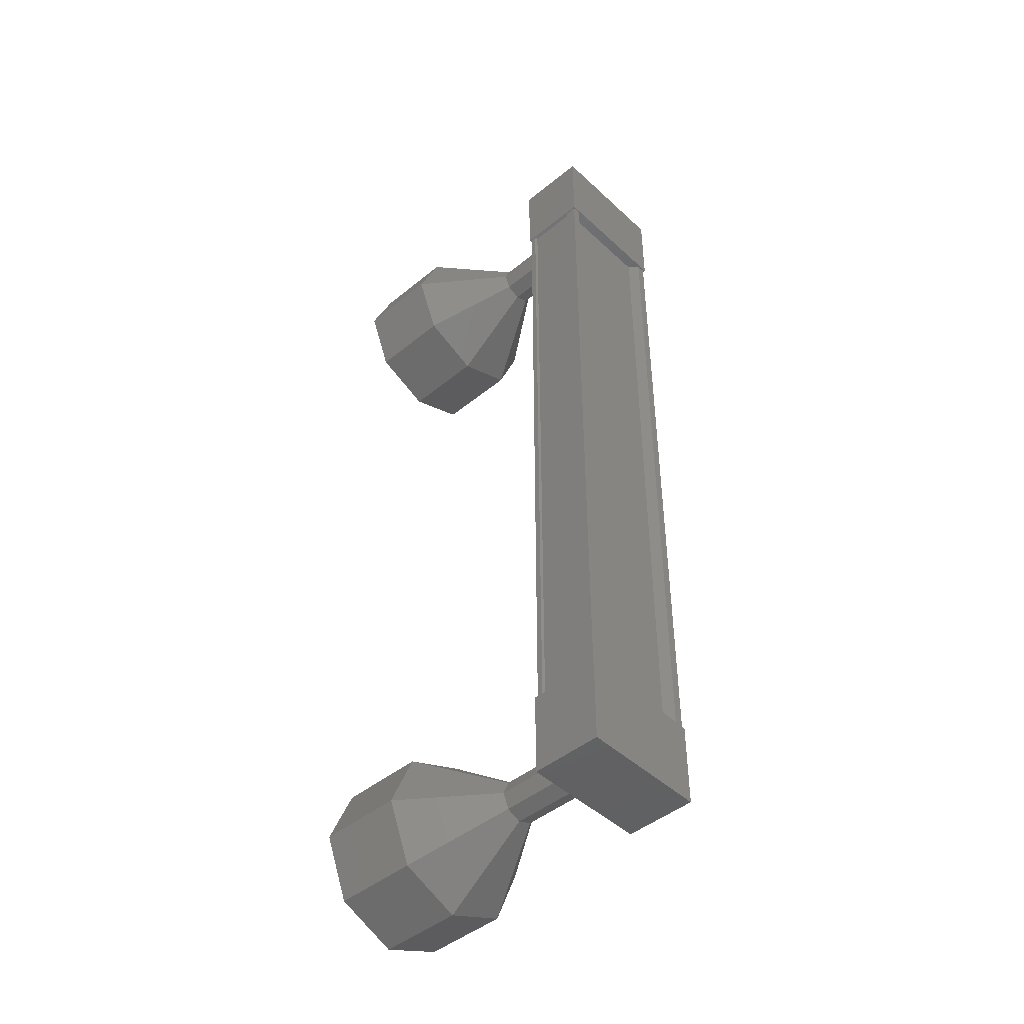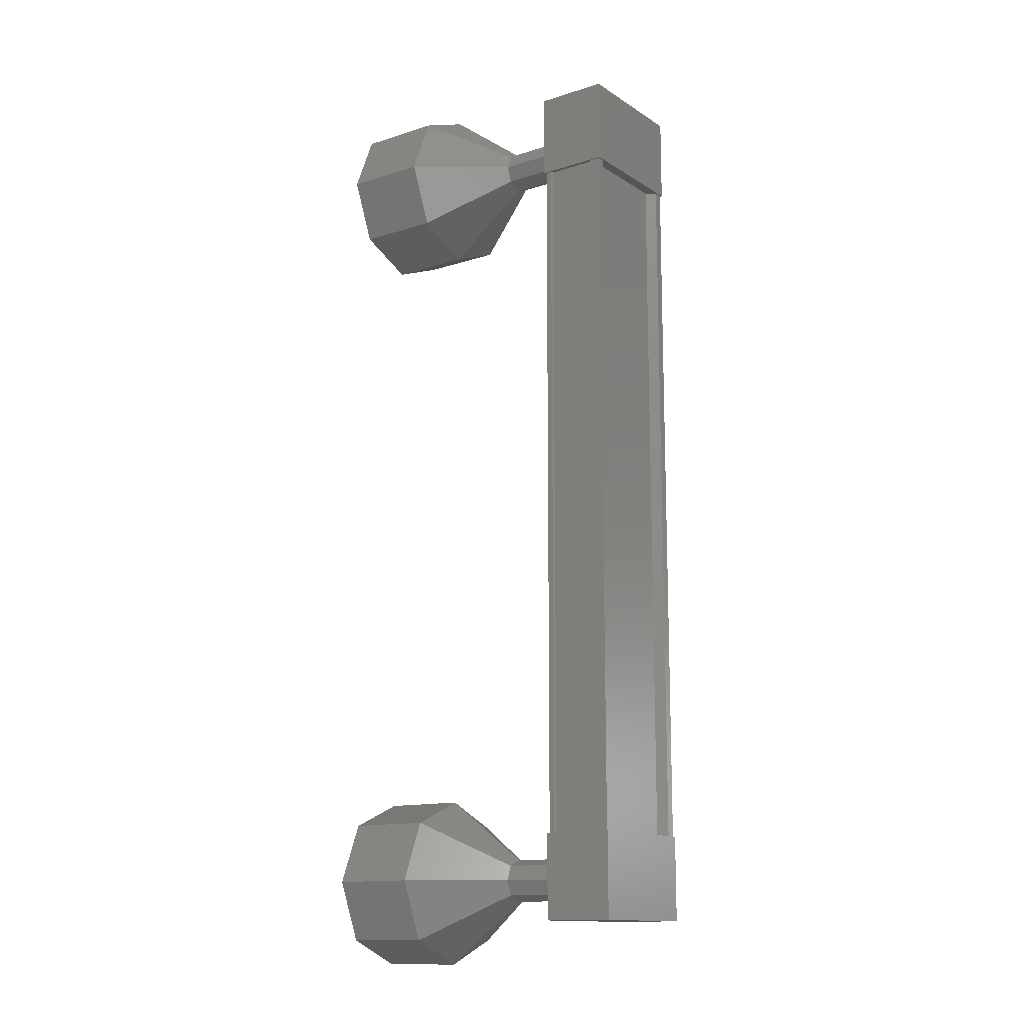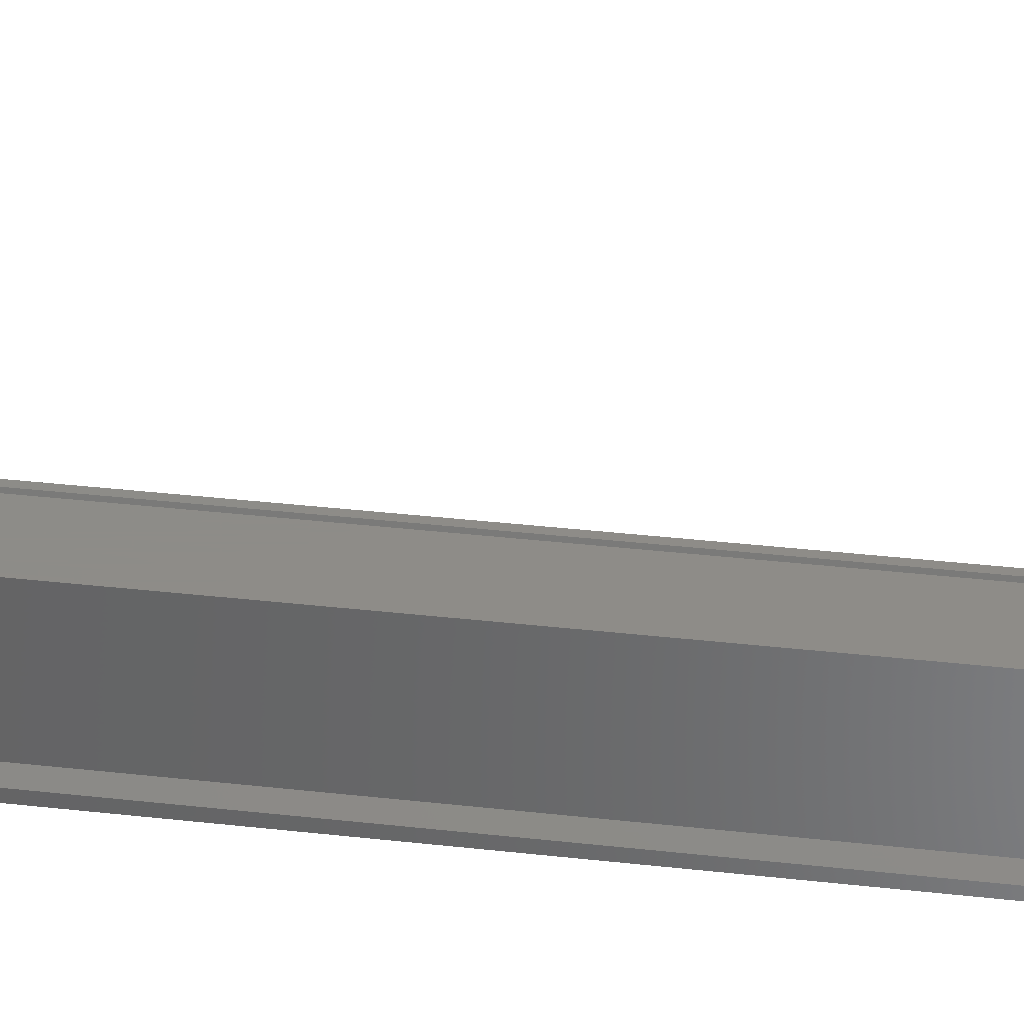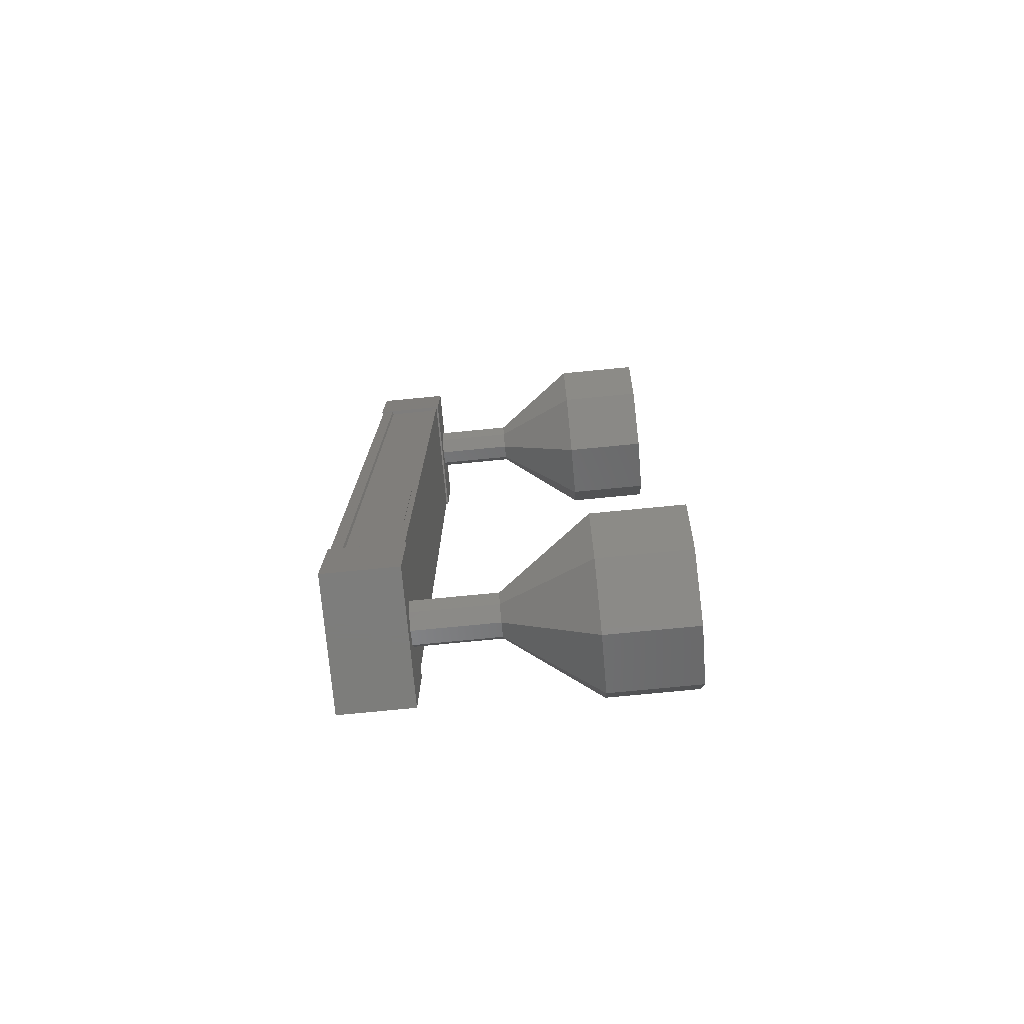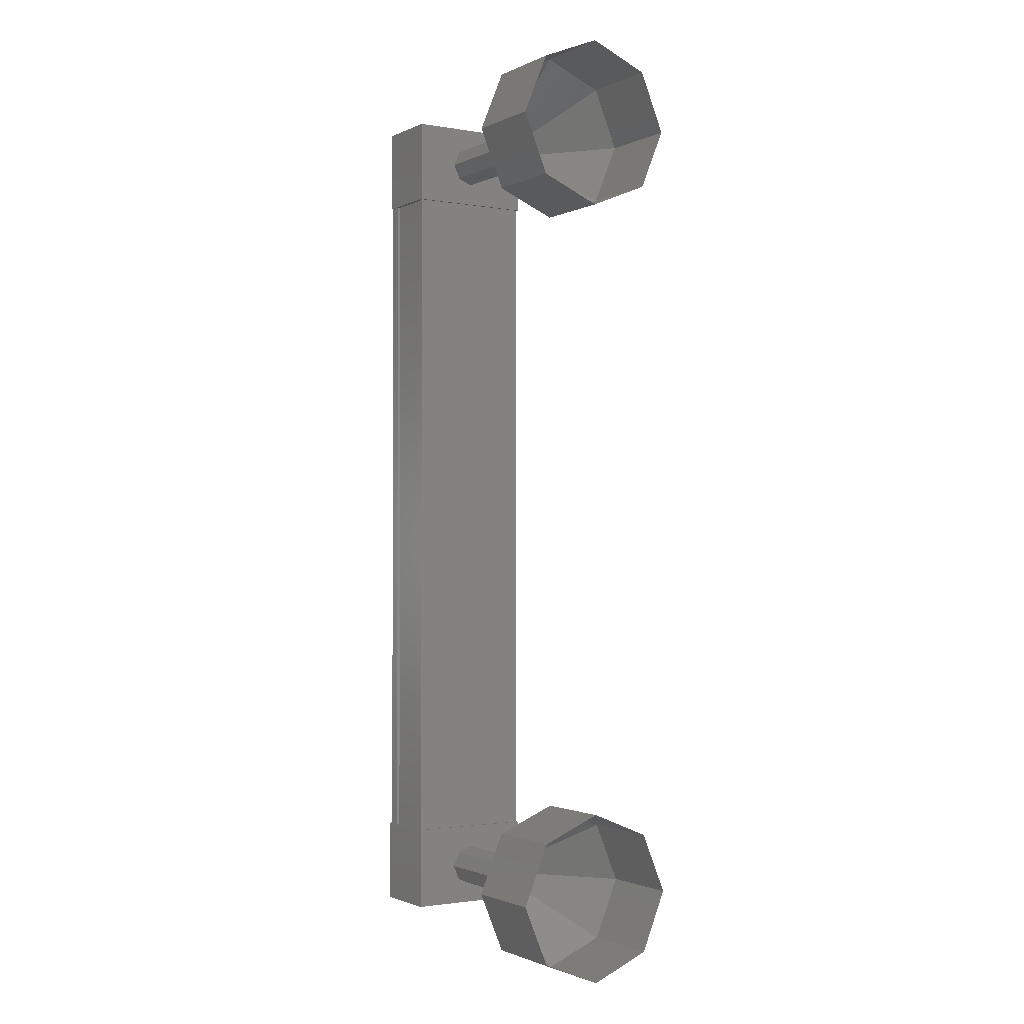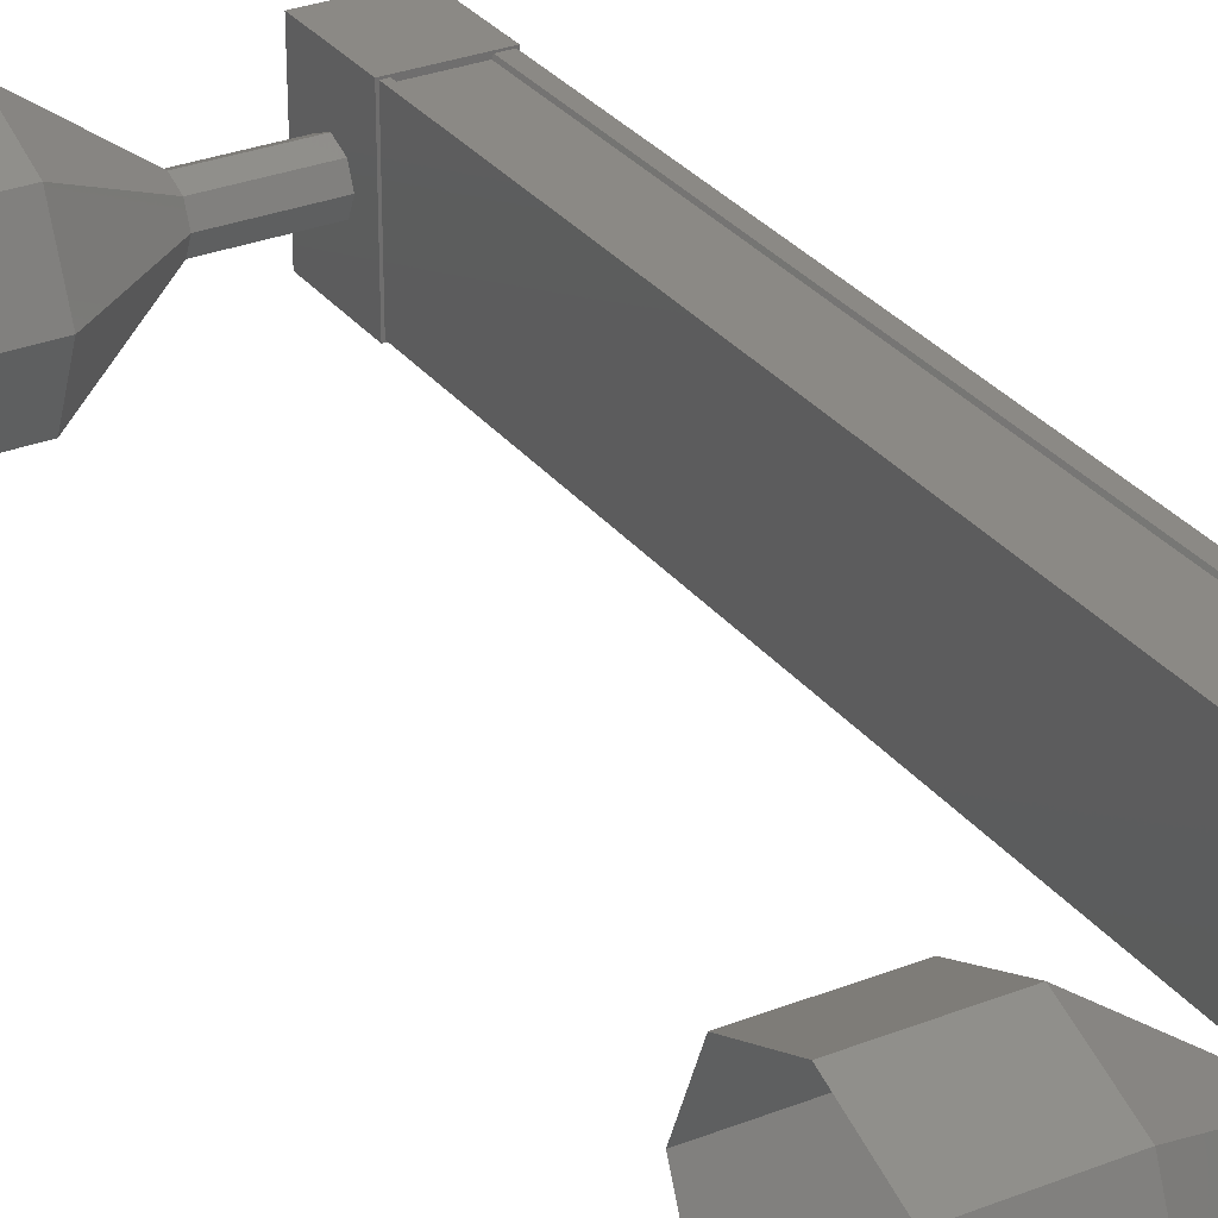
<metadata>
{"format":"stl","ext":"stl","renderer":"f3d","projection":"perspective","resolution":1024,"background":"white","views":[{"elev":-45.7,"azim":-136.8,"up":"+Z"},{"elev":-13.5,"azim":-144.3,"up":"+Z"},{"elev":36.7,"azim":-81.7,"up":"+Y"},{"elev":-76.8,"azim":5.5,"up":"+Z"},{"elev":-1.6,"azim":57.9,"up":"+Z"},{"elev":29.6,"azim":149.8,"up":"+Y"}]}
</metadata>
<code>
# stl→obj: 112 verts, 152 faces
v -226 38.97 -8.582
v -226.1 39.05 -8.582
v -226.1 39.05 -17.83
v -226.1 39.16 -17.83
v -226 37.87 -17.83
v -226.1 37.79 -17.83
v -226.1 37.79 -8.582
v -226.1 37.68 -17.83
v -226.1 37.68 -8.582
v -225.4 37.68 -17.83
v -225.4 37.68 -8.582
v -225.4 37.72 -17.83
v -225.4 37.72 -8.582
v -225.9 37.72 -8.582
v -226 38.97 -17.83
v -226 37.87 -8.582
v -226 37.68 -8.582
v -226 37.68 -17.83
v -225.9 37.72 -17.83
v -226.1 39.17 -18.37
v -225.3 37.67 -18.37
v -226.1 37.67 -18.37
v -226.1 37.67 -17.37
v -226.1 39.17 -17.37
v -225.3 37.67 -17.37
v -225.3 39.17 -17.37
v -225.3 39.17 -18.37
v -226.1 37.67 -9.043
v -226.1 39.17 -9.043
v -225.3 37.67 -9.043
v -225.3 39.17 -9.043
v -225.3 39.17 -8.043
v -226.1 39.17 -8.043
v -226.1 37.67 -8.043
v -225.3 37.67 -8.043
v -226.1 39.16 -8.582
v -226 39.16 -8.582
v -226 39.16 -17.83
v -225.9 39.12 -8.582
v -225.9 39.12 -17.83
v -225.4 39.12 -8.582
v -225.4 39.12 -17.83
v -225.4 39.16 -8.582
v -225.4 39.16 -17.83
v -225.3 39.16 -8.582
v -225.3 39.16 -17.83
v -225.3 37.68 -8.582
v -225.3 37.68 -17.83
v -223.3 38.42 -7.531
v -222.3 38.42 -7.531
v -223.3 39.13 -7.824
v -222.3 39.13 -7.824
v -223.3 39.42 -8.531
v -222.3 39.42 -8.531
v -223.3 39.13 -9.239
v -222.3 39.13 -9.239
v -223.3 38.42 -9.531
v -222.3 38.42 -9.531
v -223.3 37.71 -9.239
v -222.3 37.71 -9.239
v -223.3 37.42 -8.531
v -222.3 37.42 -8.531
v -223.3 37.71 -7.824
v -222.3 37.71 -7.824
v -224.3 38.24 -18.06
v -225.3 38.42 -18.13
v -224.3 38.42 -18.13
v -225.3 38.6 -18.06
v -224.3 38.6 -18.06
v -225.3 38.67 -17.88
v -224.3 38.67 -17.88
v -225.3 38.6 -17.7
v -224.3 38.6 -17.7
v -225.3 38.42 -17.63
v -224.3 38.42 -17.63
v -225.3 38.24 -17.7
v -224.3 38.24 -17.7
v -225.3 38.17 -17.88
v -224.3 38.17 -17.88
v -225.3 38.24 -18.06
v -222.3 37.71 -18.59
v -223.3 38.42 -18.88
v -222.3 38.42 -18.88
v -223.3 39.13 -18.59
v -222.3 39.13 -18.59
v -223.3 39.42 -17.88
v -222.3 39.42 -17.88
v -223.3 39.13 -17.17
v -222.3 39.13 -17.17
v -223.3 38.42 -16.88
v -222.3 38.42 -16.88
v -223.3 37.71 -17.17
v -222.3 37.71 -17.17
v -223.3 37.42 -17.88
v -222.3 37.42 -17.88
v -223.3 37.71 -18.59
v -225.3 38.42 -8.281
v -224.3 38.42 -8.281
v -225.3 38.6 -8.355
v -224.3 38.6 -8.355
v -225.3 38.67 -8.531
v -224.3 38.67 -8.531
v -225.3 38.6 -8.708
v -224.3 38.6 -8.708
v -225.3 38.42 -8.781
v -224.3 38.42 -8.781
v -225.3 38.24 -8.708
v -224.3 38.24 -8.708
v -225.3 38.17 -8.531
v -224.3 38.17 -8.531
v -225.3 38.24 -8.355
v -224.3 38.24 -8.355
f 1 2 3
f 3 2 4
f 5 6 7
f 7 6 8
f 8 9 7
f 10 11 12
f 12 11 13
f 13 14 12
f 3 15 1
f 1 15 5
f 5 16 1
f 7 16 5
f 9 8 17
f 17 8 18
f 18 14 17
f 19 14 18
f 12 14 19
f 20 21 22
f 22 21 23
f 23 24 22
f 25 24 23
f 26 24 25
f 25 21 26
f 26 21 27
f 27 21 20
f 20 24 27
f 22 24 20
f 28 29 30
f 30 29 31
f 31 32 30
f 29 32 31
f 33 32 29
f 29 34 33
f 33 34 32
f 32 34 35
f 35 30 32
f 34 30 35
f 28 30 34
f 34 29 28
f 2 36 4
f 4 36 37
f 37 38 4
f 39 38 37
f 40 38 39
f 39 41 40
f 40 41 42
f 42 41 43
f 43 44 42
f 45 44 43
f 46 44 45
f 45 47 46
f 46 47 48
f 48 47 10
f 25 23 21
f 24 26 27
f 47 11 10
f 49 50 51
f 51 50 52
f 52 53 51
f 54 53 52
f 55 53 54
f 54 56 55
f 55 56 57
f 57 56 58
f 58 59 57
f 60 59 58
f 61 59 60
f 60 62 61
f 61 62 63
f 63 62 64
f 64 49 63
f 50 49 64
f 65 66 67
f 67 66 68
f 68 69 67
f 70 69 68
f 71 69 70
f 70 72 71
f 71 72 73
f 73 72 74
f 74 75 73
f 76 75 74
f 77 75 76
f 76 78 77
f 77 78 79
f 79 78 80
f 80 65 79
f 66 65 80
f 81 82 83
f 83 82 84
f 84 85 83
f 86 85 84
f 87 85 86
f 86 88 87
f 87 88 89
f 89 88 90
f 90 91 89
f 92 91 90
f 93 91 92
f 92 94 93
f 93 94 95
f 95 94 96
f 96 81 95
f 82 81 96
f 96 67 82
f 82 67 69
f 69 84 82
f 71 84 69
f 86 84 71
f 71 73 86
f 86 73 88
f 88 73 75
f 75 90 88
f 77 90 75
f 92 90 77
f 77 79 92
f 92 79 94
f 94 79 65
f 65 96 94
f 67 96 65
f 97 98 99
f 99 98 100
f 100 101 99
f 102 101 100
f 103 101 102
f 102 104 103
f 103 104 105
f 105 104 106
f 106 107 105
f 108 107 106
f 109 107 108
f 108 110 109
f 109 110 111
f 111 110 112
f 112 97 111
f 98 97 112
f 112 63 98
f 98 63 49
f 49 100 98
f 51 100 49
f 102 100 51
f 51 53 102
f 102 53 104
f 104 53 55
f 55 106 104
f 57 106 55
f 108 106 57
f 57 59 108
f 108 59 110
f 110 59 61
f 61 112 110
f 63 112 61

</code>
